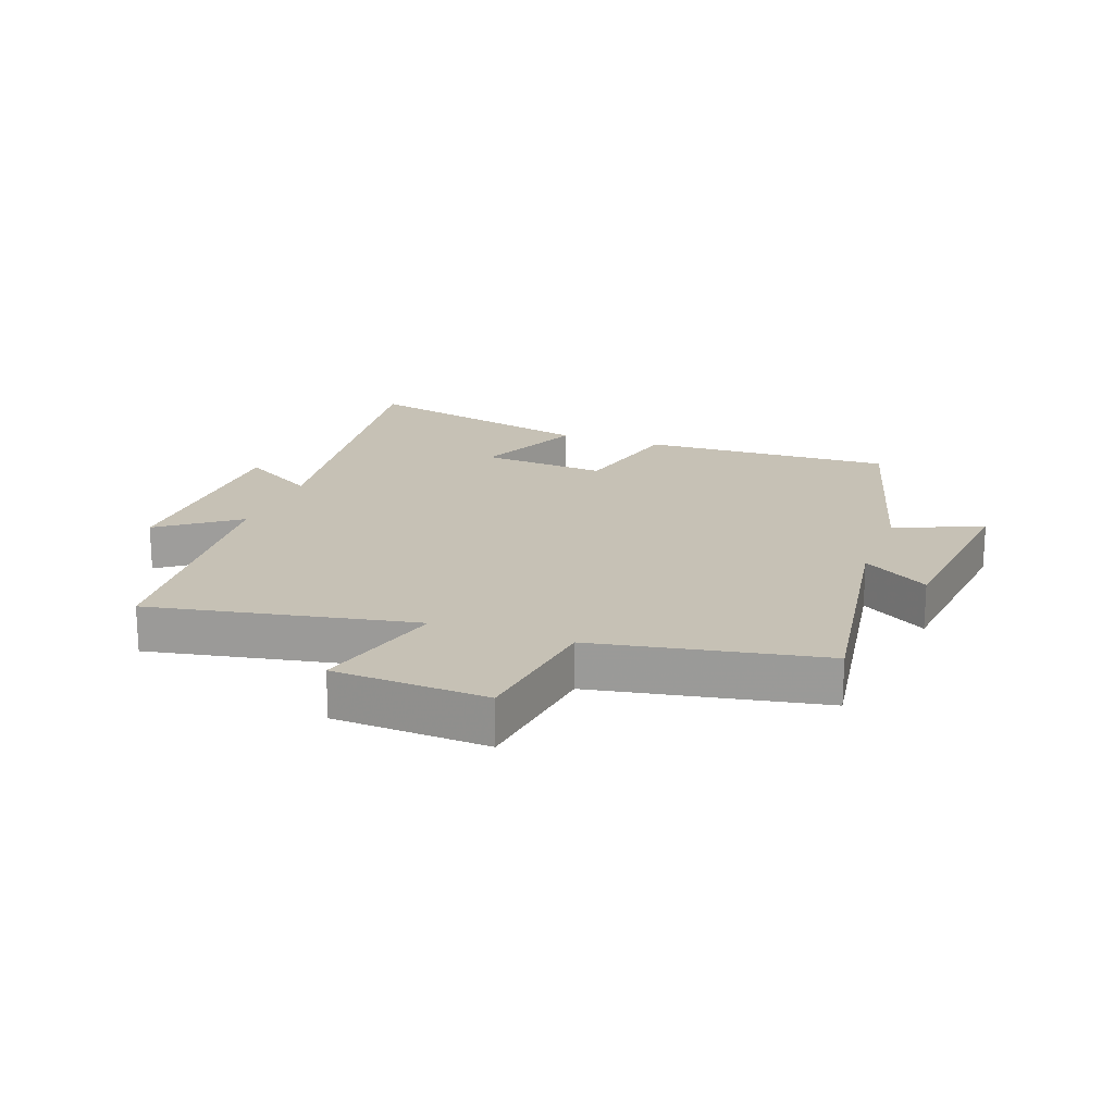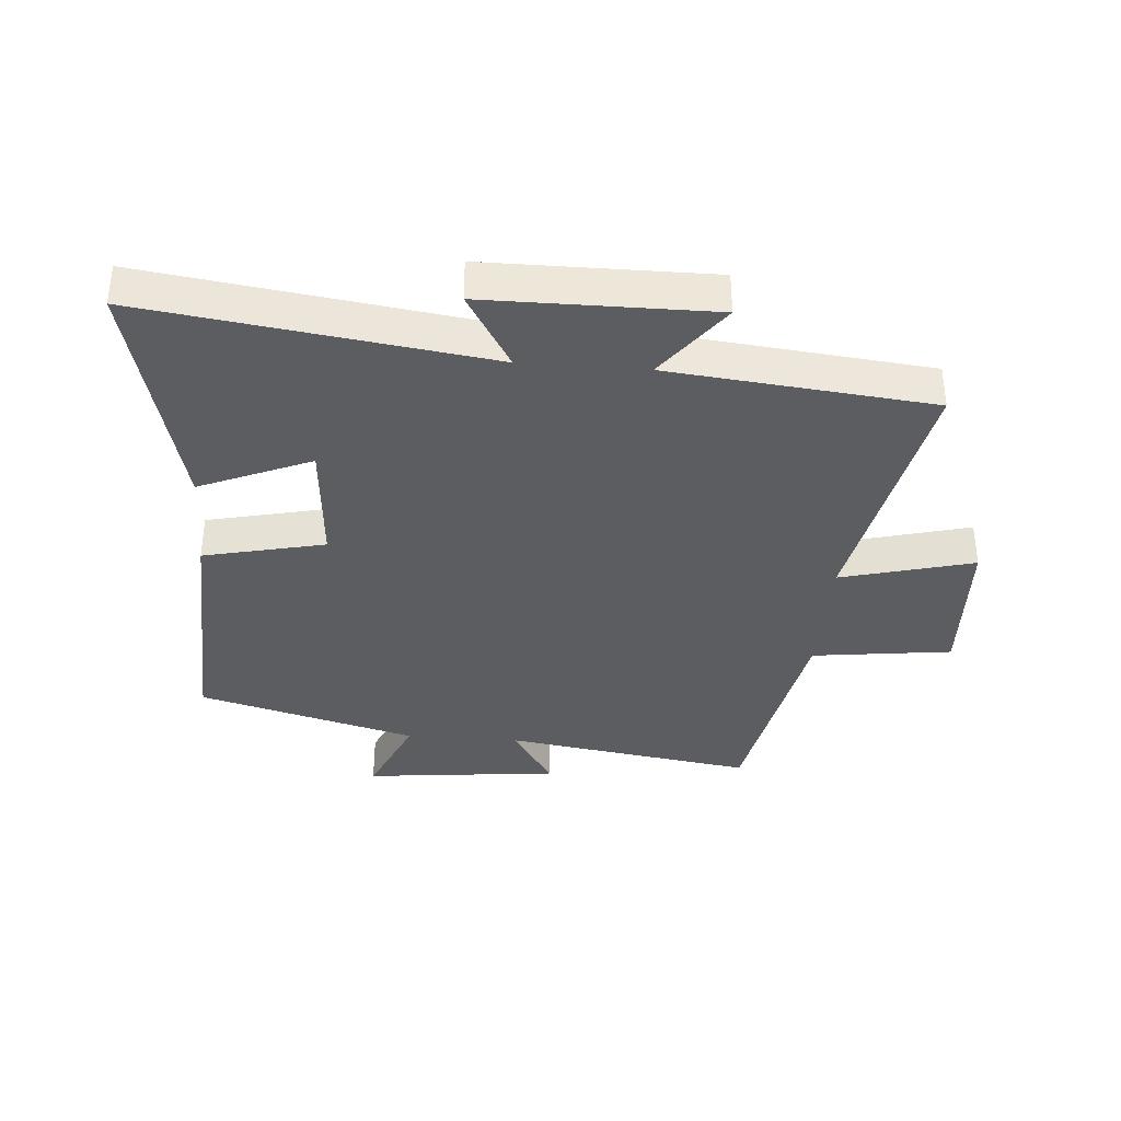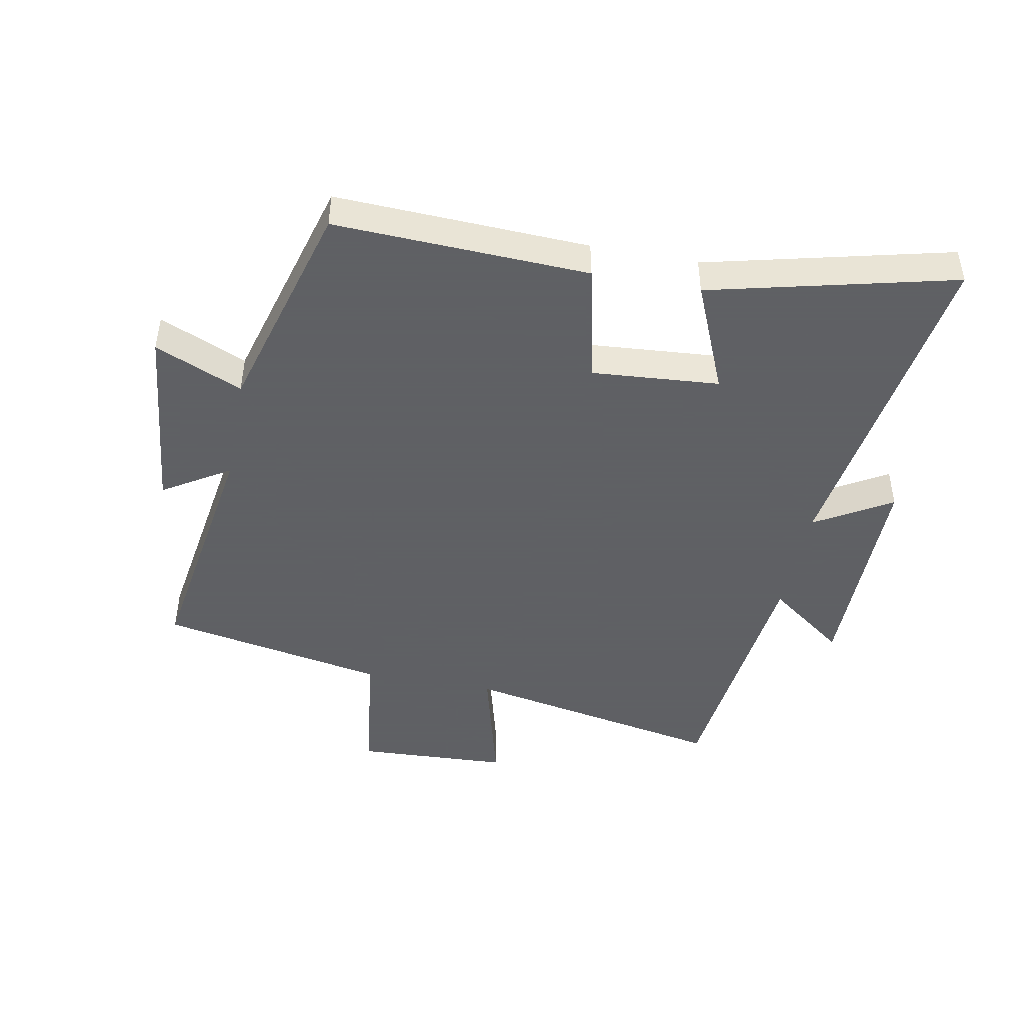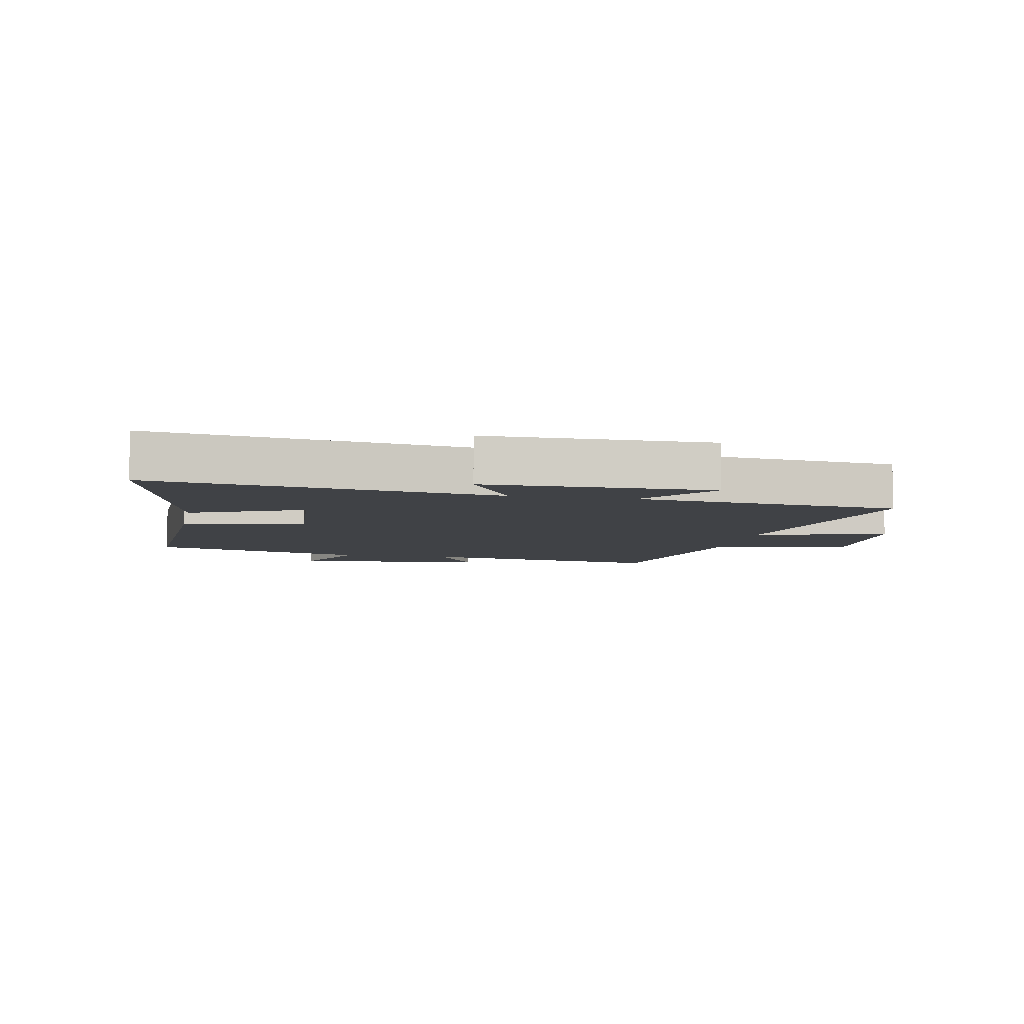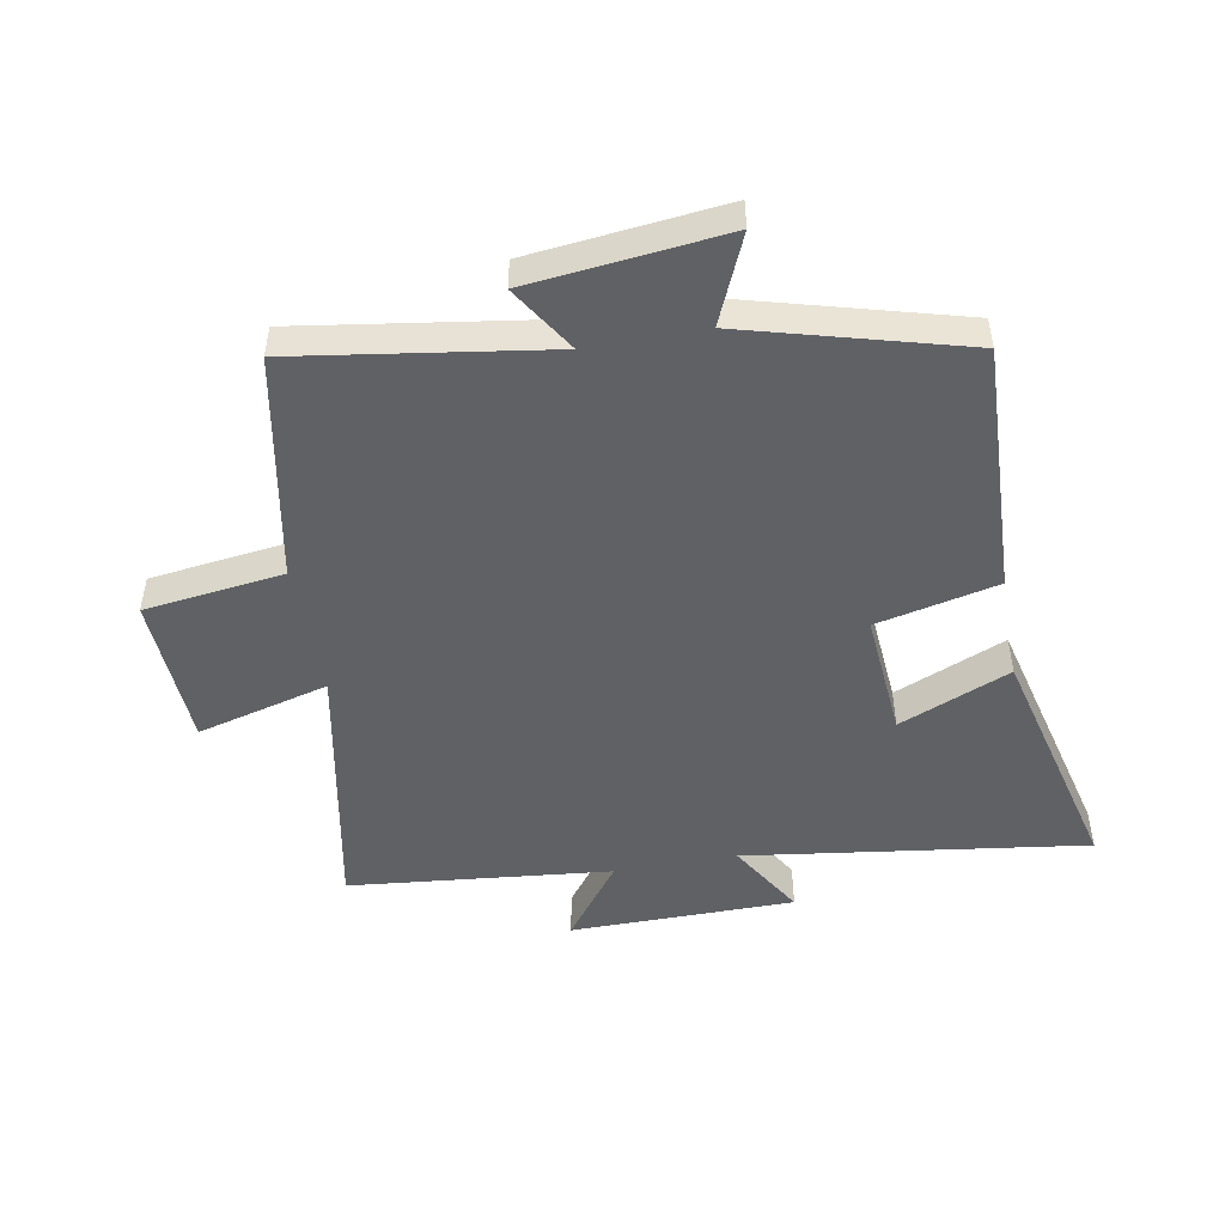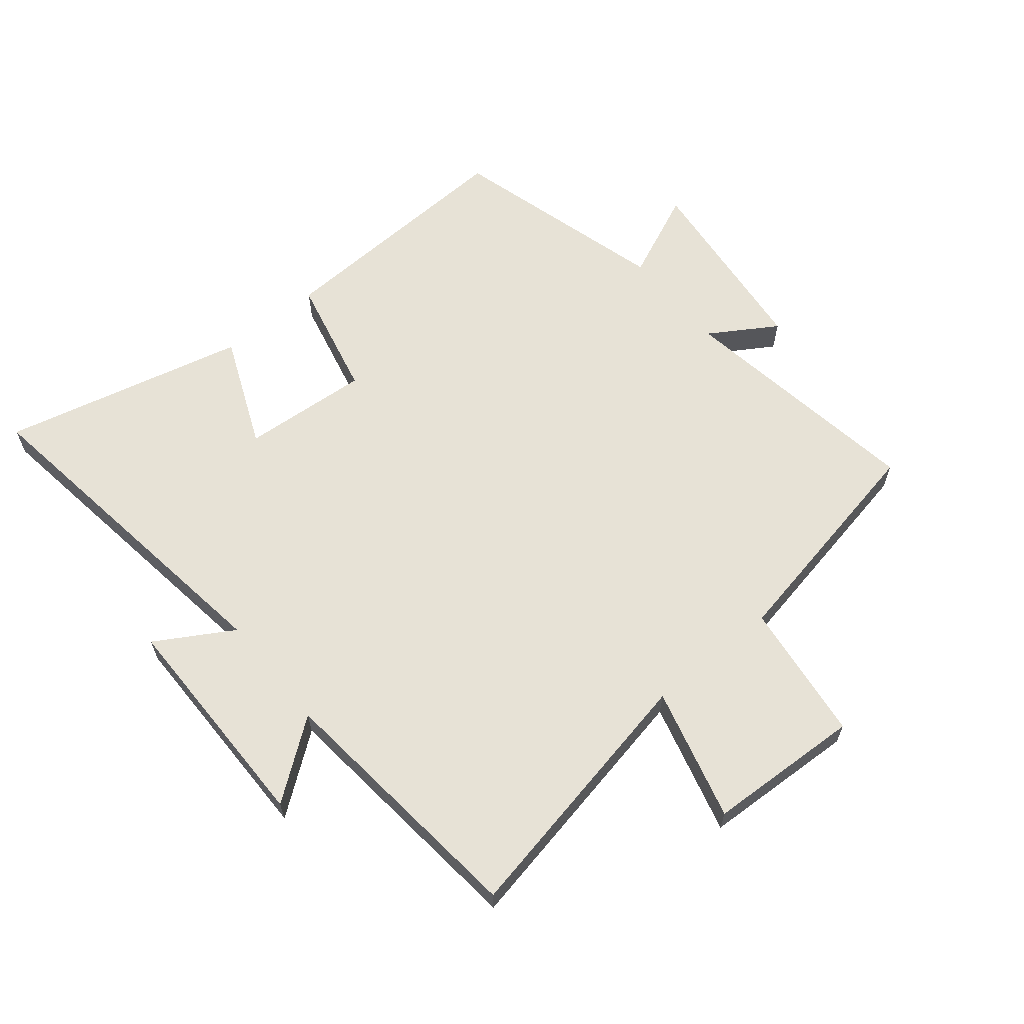
<metadata>
{"format":"obj","ext":"obj","renderer":"f3d","projection":"perspective","resolution":1024,"background":"white","views":[{"elev":18.8,"azim":-69.8,"up":"+Y"},{"elev":-36.3,"azim":175.5,"up":"+Y"},{"elev":-45.3,"azim":79.1,"up":"+Y"},{"elev":-6.5,"azim":168.8,"up":"+Y"},{"elev":-48.7,"azim":10.4,"up":"+Y"},{"elev":62.9,"azim":-129.4,"up":"+Y"}]}
</metadata>
<code>
v -0.583 0.07 -0.456
v -0.5 0.07 -0.028
v -0.715 0.07 -0.085
v -0.727 0.07 0.165
v -0.5 0.07 0.194
v -0.43 0.07 0.562
v -0.024 0.07 0.5
v -0.092 0.07 0.608
v 0.224 0.07 0.642
v 0.162 0.07 0.5
v 0.517 0.07 0.402
v 0.5 0.07 -0.008
v 0.303 0.07 -0.053
v 0.319 0.07 -0.259
v 0.5 0.07 -0.182
v 0.597 0.07 -0.577
v 0.042 0.07 -0.5
v 0.116 0.07 -0.624
v -0.25 0.07 -0.626
v -0.156 0.07 -0.5
v -0.583 0 -0.456
v -0.5 0 -0.028
v -0.715 0 -0.085
v -0.727 0 0.165
v -0.5 0 0.194
v -0.43 0 0.562
v -0.024 0 0.5
v -0.092 0 0.608
v 0.224 0 0.642
v 0.162 0 0.5
v 0.517 0 0.402
v 0.5 0 -0.008
v 0.303 0 -0.053
v 0.319 0 -0.259
v 0.5 0 -0.182
v 0.597 0 -0.577
v 0.042 0 -0.5
v 0.116 0 -0.624
v -0.25 0 -0.626
v -0.156 0 -0.5
f 17 18 19 20
f 17 20 1 2
f 14 15 16 17
f 13 14 17 2
f 10 11 12 13
f 10 13 2
f 7 8 9 10
f 7 10 2 3
f 5 6 7
f 5 7 3
f 3 4 5
f 40 39 38 37
f 22 21 40 37
f 37 36 35 34
f 22 37 34 33
f 33 32 31 30
f 22 33 30
f 30 29 28 27
f 23 22 30 27
f 27 26 25
f 23 27 25
f 25 24 23
f 1 21 22 2
f 2 22 23 3
f 3 23 24 4
f 4 24 25 5
f 5 25 26 6
f 6 26 27 7
f 7 27 28 8
f 8 28 29 9
f 9 29 30 10
f 10 30 31 11
f 11 31 32 12
f 12 32 33 13
f 13 33 34 14
f 14 34 35 15
f 15 35 36 16
f 16 36 37 17
f 17 37 38 18
f 18 38 39 19
f 19 39 40 20
f 20 40 21 1

</code>
